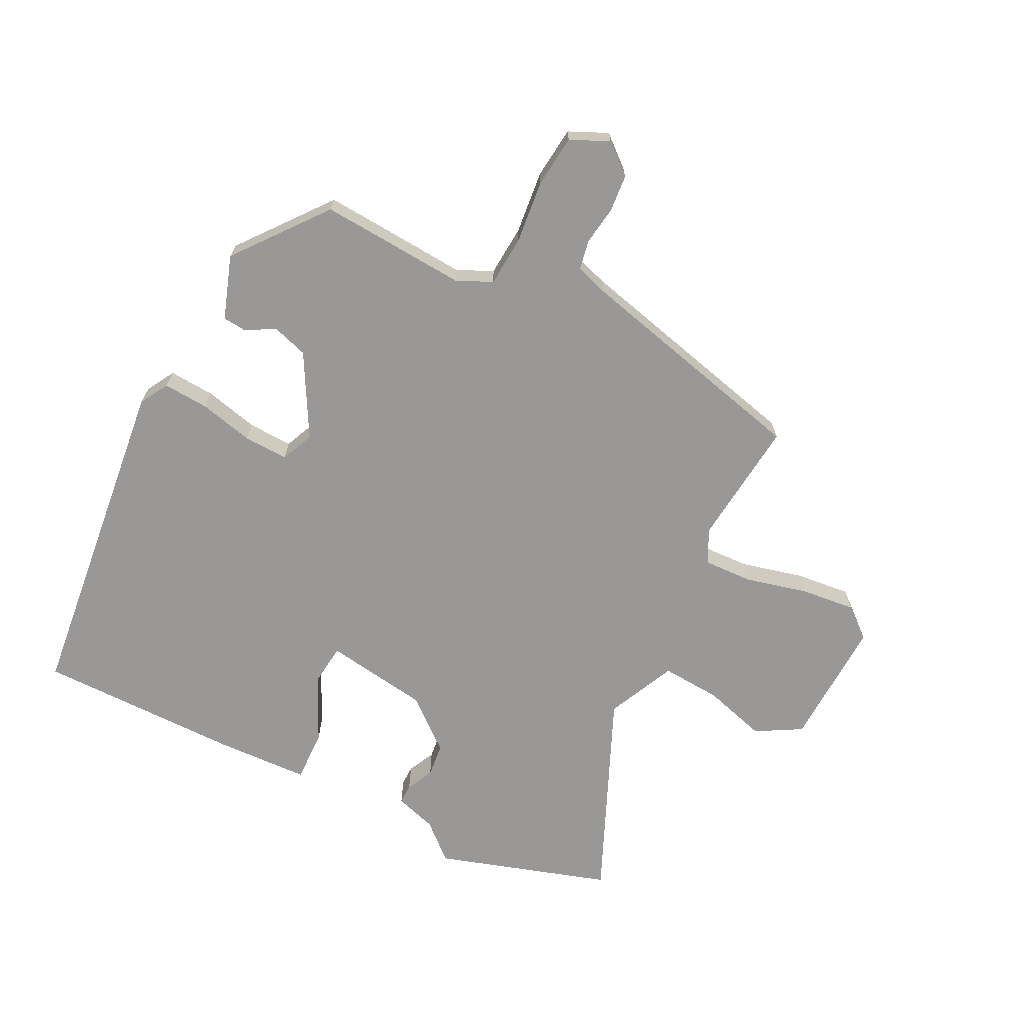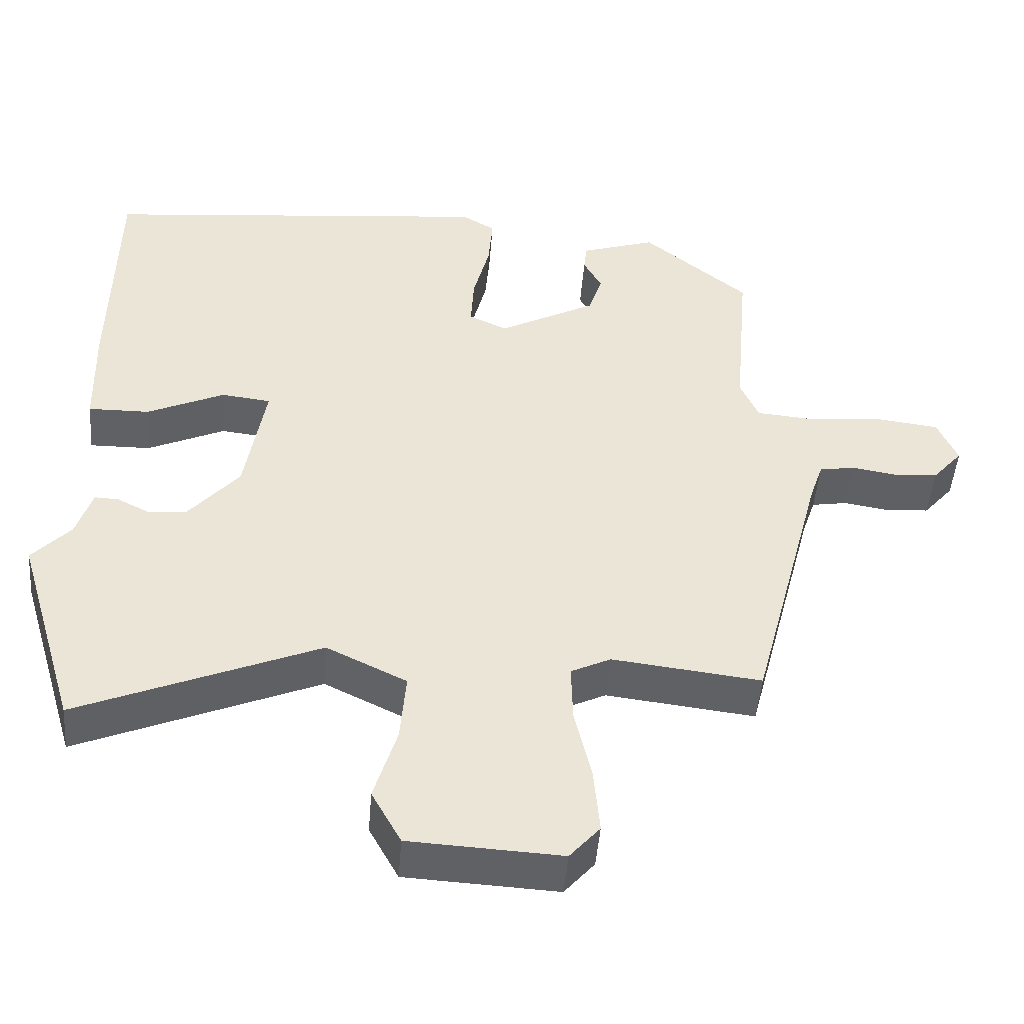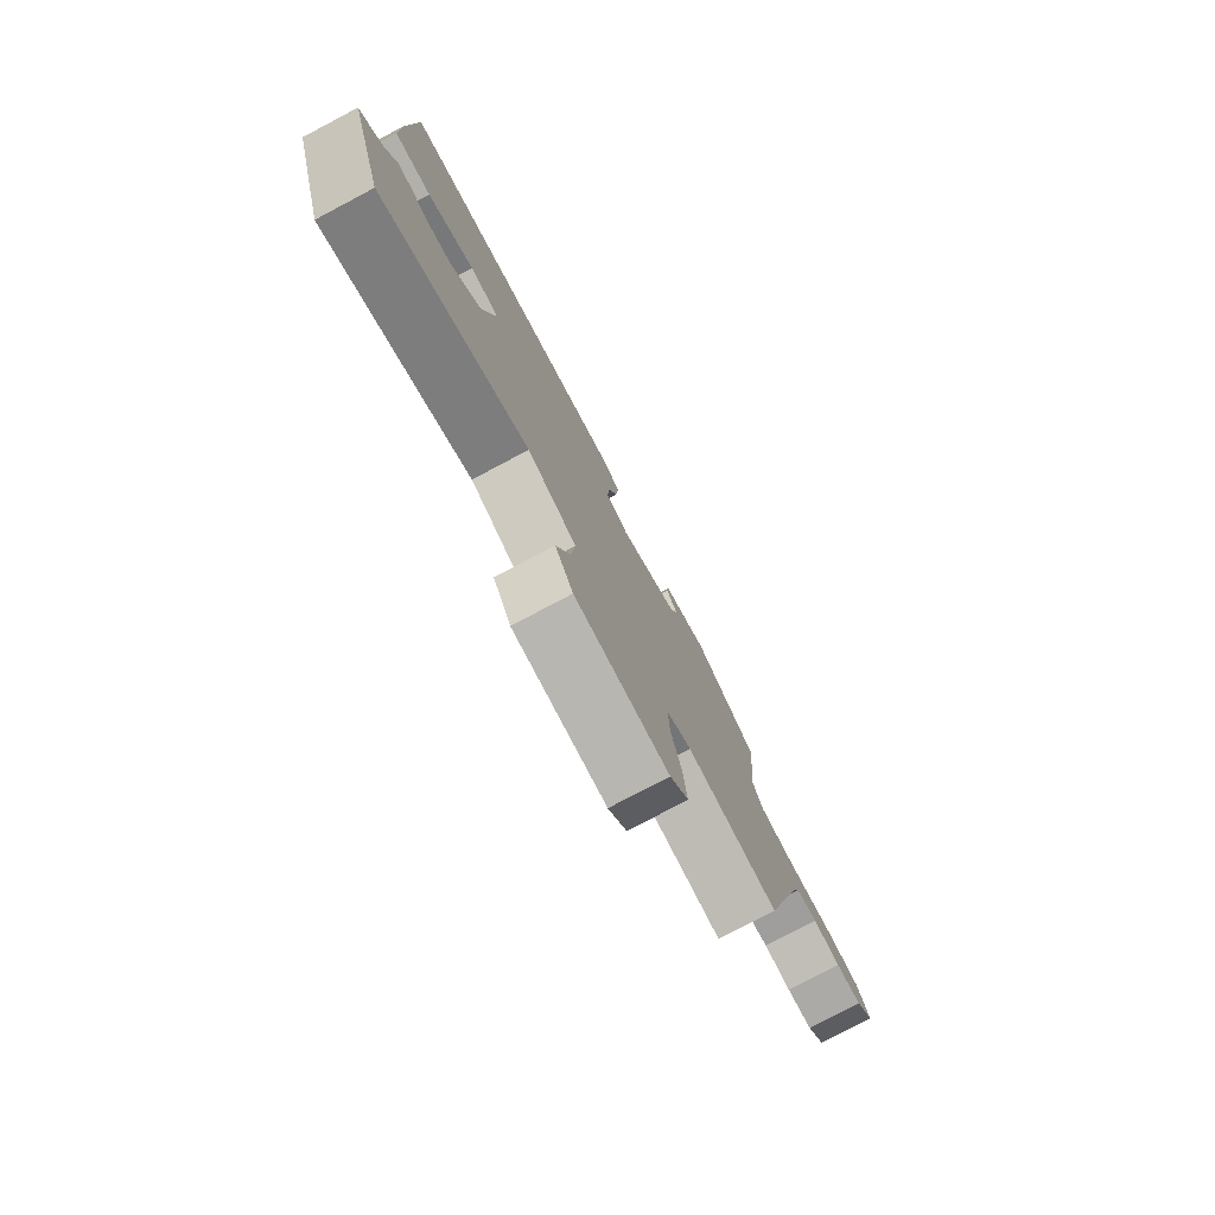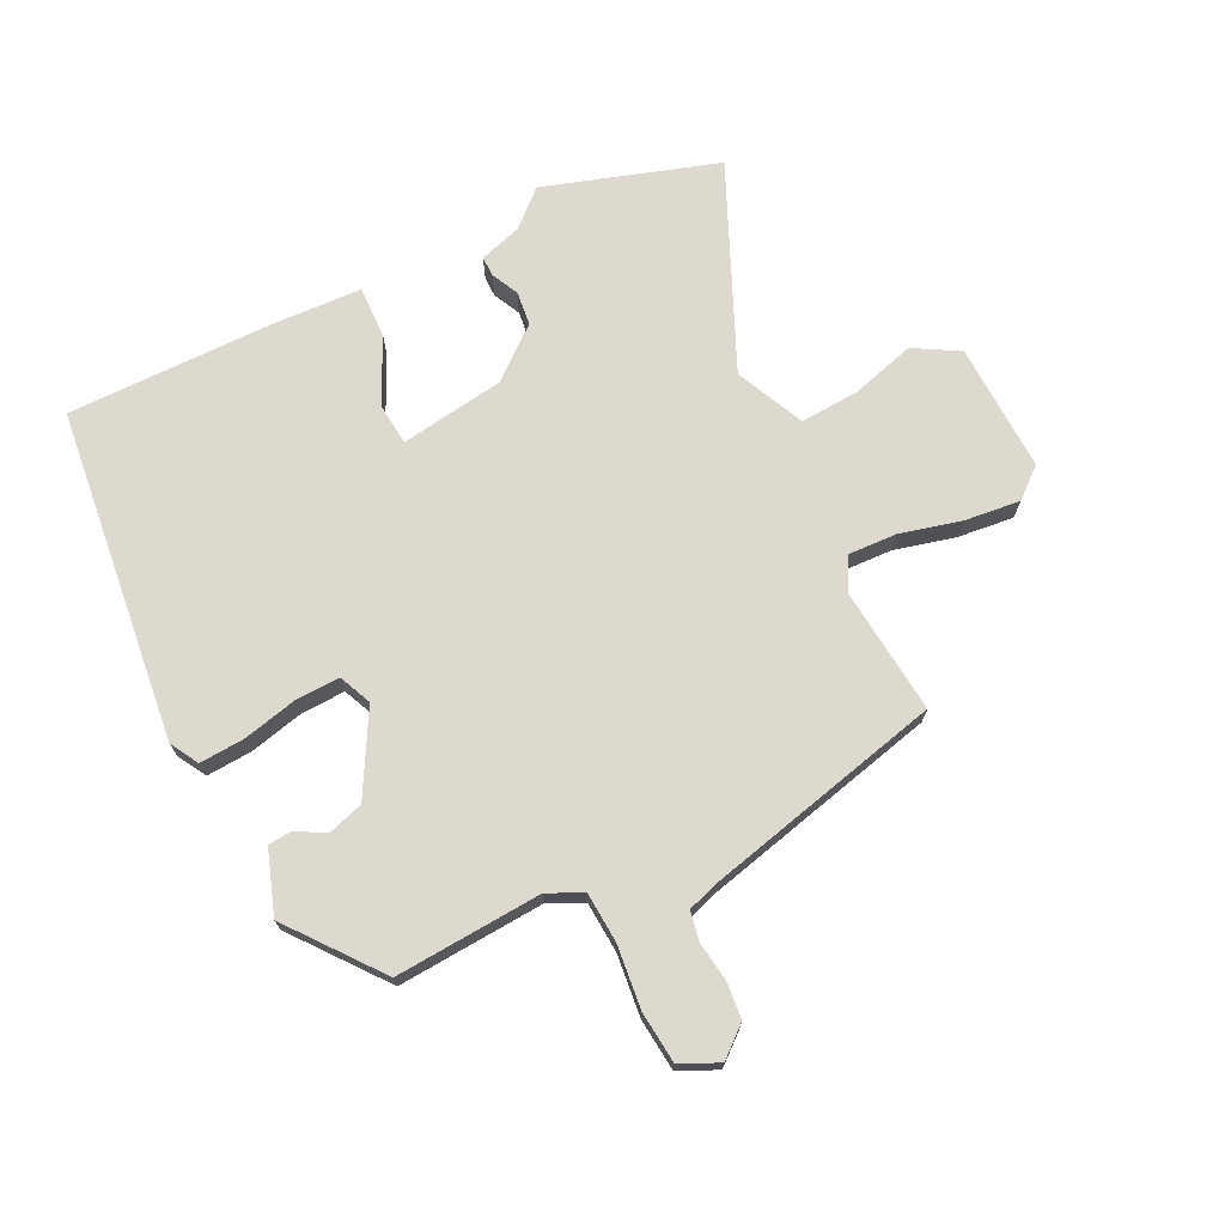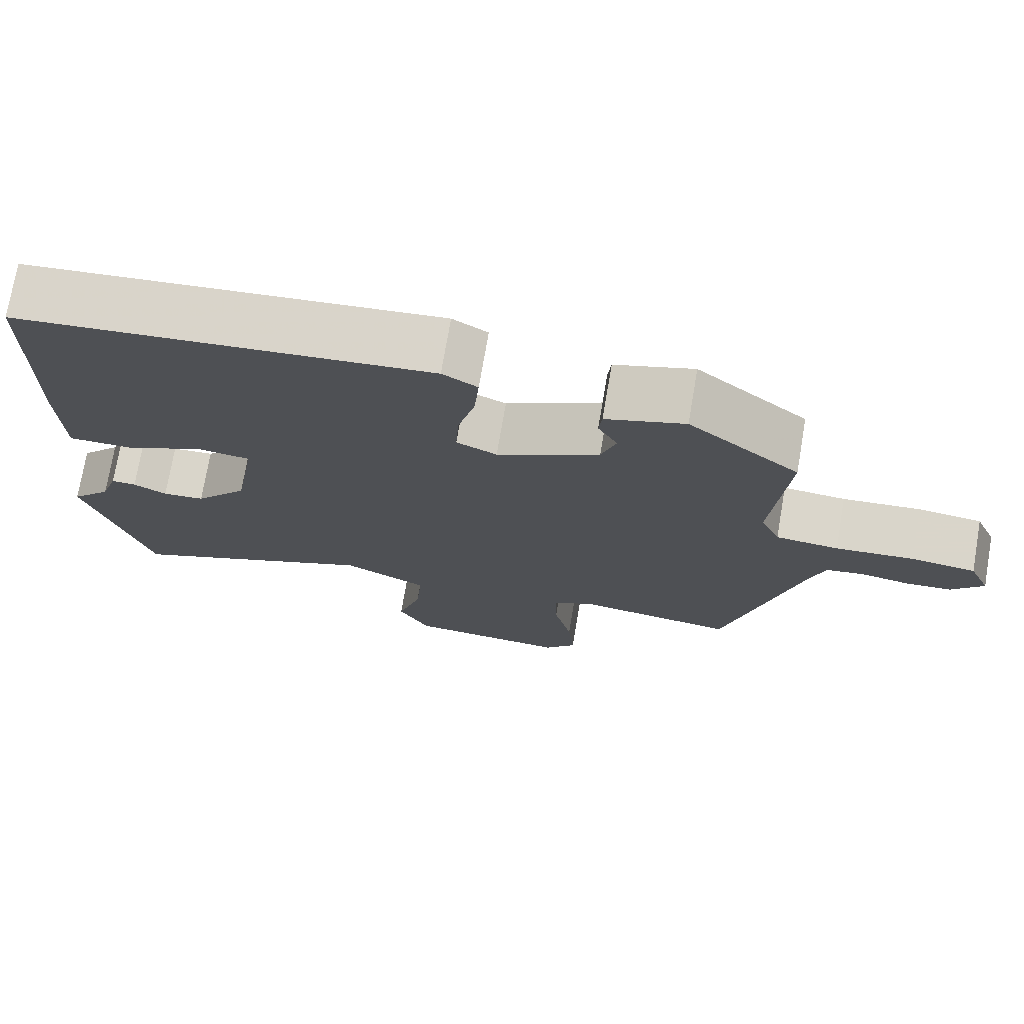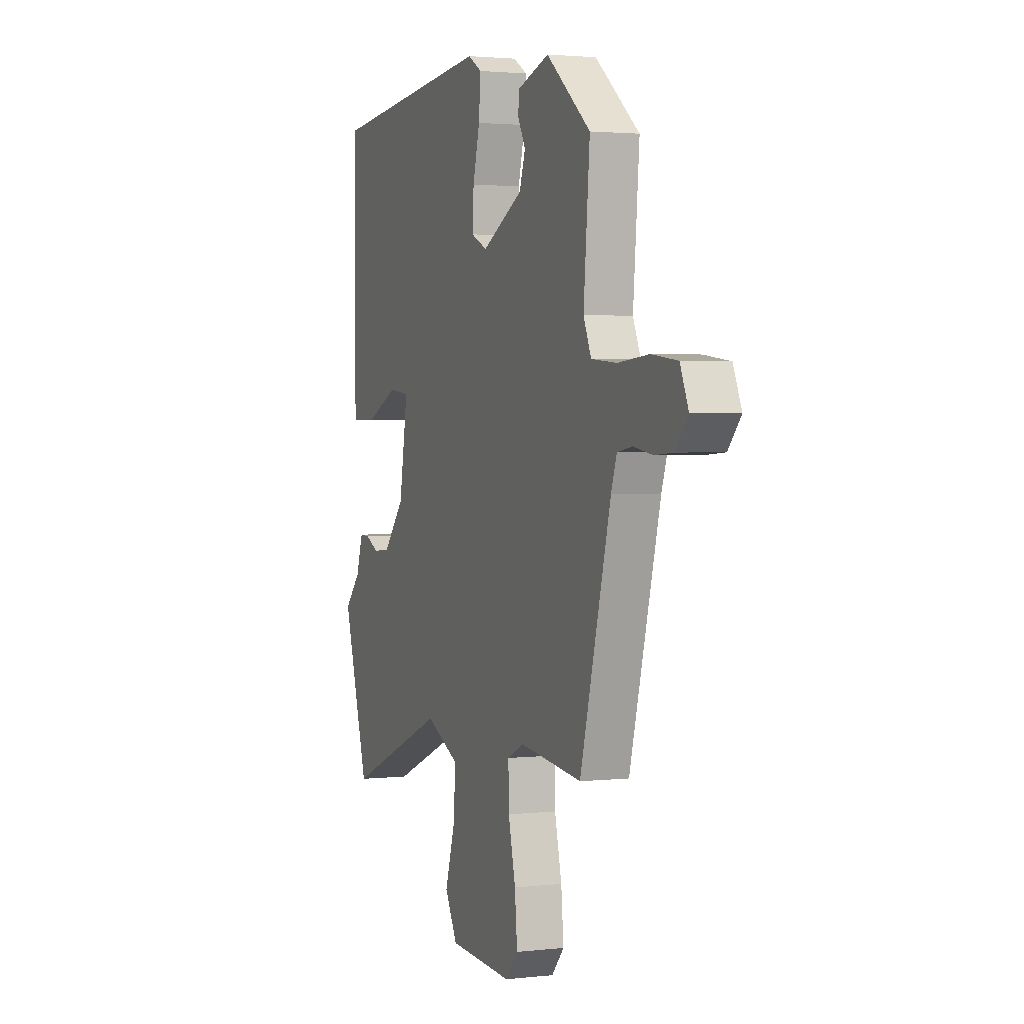
<metadata>
{"format":"obj","ext":"obj","renderer":"f3d","projection":"perspective","resolution":1024,"background":"white","views":[{"elev":-68.7,"azim":64.3,"up":"+Y"},{"elev":-47.3,"azim":-4.5,"up":"+Z"},{"elev":-79.0,"azim":-62.2,"up":"+Z"},{"elev":71.6,"azim":64.9,"up":"+Y"},{"elev":73.8,"azim":9.7,"up":"+Z"},{"elev":2.2,"azim":68.5,"up":"+Z"}]}
</metadata>
<code>
v 0.471 0.07 0.342
v 0.451 0.07 0.108
v 0.476 0.07 0.051
v 0.557 0.07 0.044
v 0.658 0.07 0.053
v 0.741 0.07 0.043
v 0.768 0.07 -0.019
v 0.727 0.07 -0.066
v 0.668 0.07 -0.07
v 0.606 0.07 -0.06
v 0.558 0.07 -0.068
v 0.54 0.07 -0.121
v 0.441 0.07 -0.499
v 0.239 0.07 -0.475
v 0.185 0.07 -0.501
v 0.187 0.07 -0.58
v 0.21 0.07 -0.679
v 0.218 0.07 -0.768
v 0.177 0.07 -0.815
v -0.029 0.07 -0.804
v -0.069 0.07 -0.731
v -0.038 0.07 -0.63
v -0.03 0.07 -0.535
v -0.139 0.07 -0.482
v -0.465 0.07 -0.618
v -0.548 0.07 -0.34
v -0.496 0.07 -0.284
v -0.474 0.07 -0.217
v -0.442 0.07 -0.218
v -0.399 0.07 -0.24
v -0.345 0.07 -0.235
v -0.277 0.07 -0.156
v -0.249 0.07 0.011
v -0.316 0.07 0.019
v -0.421 0.07 -0.029
v -0.504 0.07 -0.03
v -0.508 0.07 0.119
v -0.503 0.07 0.445
v 0.031 0.07 0.496
v 0.076 0.07 0.469
v 0.07 0.07 0.396
v 0.048 0.07 0.31
v 0.044 0.07 0.239
v 0.096 0.07 0.215
v 0.228 0.07 0.285
v 0.247 0.07 0.342
v 0.222 0.07 0.388
v 0.226 0.07 0.426
v 0.328 0.07 0.459
v 0.471 0 0.342
v 0.451 0 0.108
v 0.476 0 0.051
v 0.557 0 0.044
v 0.658 0 0.053
v 0.741 0 0.043
v 0.768 0 -0.019
v 0.727 0 -0.066
v 0.668 0 -0.07
v 0.606 0 -0.06
v 0.558 0 -0.068
v 0.54 0 -0.121
v 0.441 0 -0.499
v 0.239 0 -0.475
v 0.185 0 -0.501
v 0.187 0 -0.58
v 0.21 0 -0.679
v 0.218 0 -0.768
v 0.177 0 -0.815
v -0.029 0 -0.804
v -0.069 0 -0.731
v -0.038 0 -0.63
v -0.03 0 -0.535
v -0.139 0 -0.482
v -0.465 0 -0.618
v -0.548 0 -0.34
v -0.496 0 -0.284
v -0.474 0 -0.217
v -0.442 0 -0.218
v -0.399 0 -0.24
v -0.345 0 -0.235
v -0.277 0 -0.156
v -0.249 0 0.011
v -0.316 0 0.019
v -0.421 0 -0.029
v -0.504 0 -0.03
v -0.508 0 0.119
v -0.503 0 0.445
v 0.031 0 0.496
v 0.076 0 0.469
v 0.07 0 0.396
v 0.048 0 0.31
v 0.044 0 0.239
v 0.096 0 0.215
v 0.228 0 0.285
v 0.247 0 0.342
v 0.222 0 0.388
v 0.226 0 0.426
v 0.328 0 0.459
f 49 1 2
f 48 49 2
f 47 48 2
f 46 47 2
f 45 46 2 3
f 44 45 3
f 40 41 42
f 39 40 42
f 38 39 42
f 37 38 42
f 36 37 42
f 35 36 42
f 34 35 42
f 33 34 42 43
f 32 33 43 44
f 27 28 29 30
f 27 30 31
f 26 27 31
f 25 26 31
f 24 25 31
f 32 44 3
f 31 32 3
f 24 31 3
f 23 24 3
f 20 21 22
f 19 20 22
f 18 19 22
f 17 18 22
f 16 17 22
f 12 13 14
f 11 12 14 15
f 8 9 10
f 7 8 10
f 6 7 10
f 5 6 10
f 4 5 10
f 4 10 11
f 3 4 11 15
f 15 16 22 23
f 3 15 23
f 51 50 98
f 51 98 97
f 51 97 96
f 51 96 95
f 52 51 95 94
f 52 94 93
f 91 90 89
f 91 89 88
f 91 88 87
f 91 87 86
f 91 86 85
f 91 85 84
f 91 84 83
f 92 91 83 82
f 93 92 82 81
f 79 78 77 76
f 80 79 76
f 80 76 75
f 80 75 74
f 80 74 73
f 52 93 81
f 52 81 80
f 52 80 73
f 52 73 72
f 71 70 69
f 71 69 68
f 71 68 67
f 71 67 66
f 71 66 65
f 63 62 61
f 64 63 61 60
f 59 58 57
f 59 57 56
f 59 56 55
f 59 55 54
f 59 54 53
f 60 59 53
f 64 60 53 52
f 72 71 65 64
f 72 64 52
f 1 50 51 2
f 2 51 52 3
f 3 52 53 4
f 4 53 54 5
f 5 54 55 6
f 6 55 56 7
f 7 56 57 8
f 8 57 58 9
f 9 58 59 10
f 10 59 60 11
f 11 60 61 12
f 12 61 62 13
f 13 62 63 14
f 14 63 64 15
f 15 64 65 16
f 16 65 66 17
f 17 66 67 18
f 18 67 68 19
f 19 68 69 20
f 20 69 70 21
f 21 70 71 22
f 22 71 72 23
f 23 72 73 24
f 24 73 74 25
f 25 74 75 26
f 26 75 76 27
f 27 76 77 28
f 28 77 78 29
f 29 78 79 30
f 30 79 80 31
f 31 80 81 32
f 32 81 82 33
f 33 82 83 34
f 34 83 84 35
f 35 84 85 36
f 36 85 86 37
f 37 86 87 38
f 38 87 88 39
f 39 88 89 40
f 40 89 90 41
f 41 90 91 42
f 42 91 92 43
f 43 92 93 44
f 44 93 94 45
f 45 94 95 46
f 46 95 96 47
f 47 96 97 48
f 48 97 98 49
f 49 98 50 1

</code>
